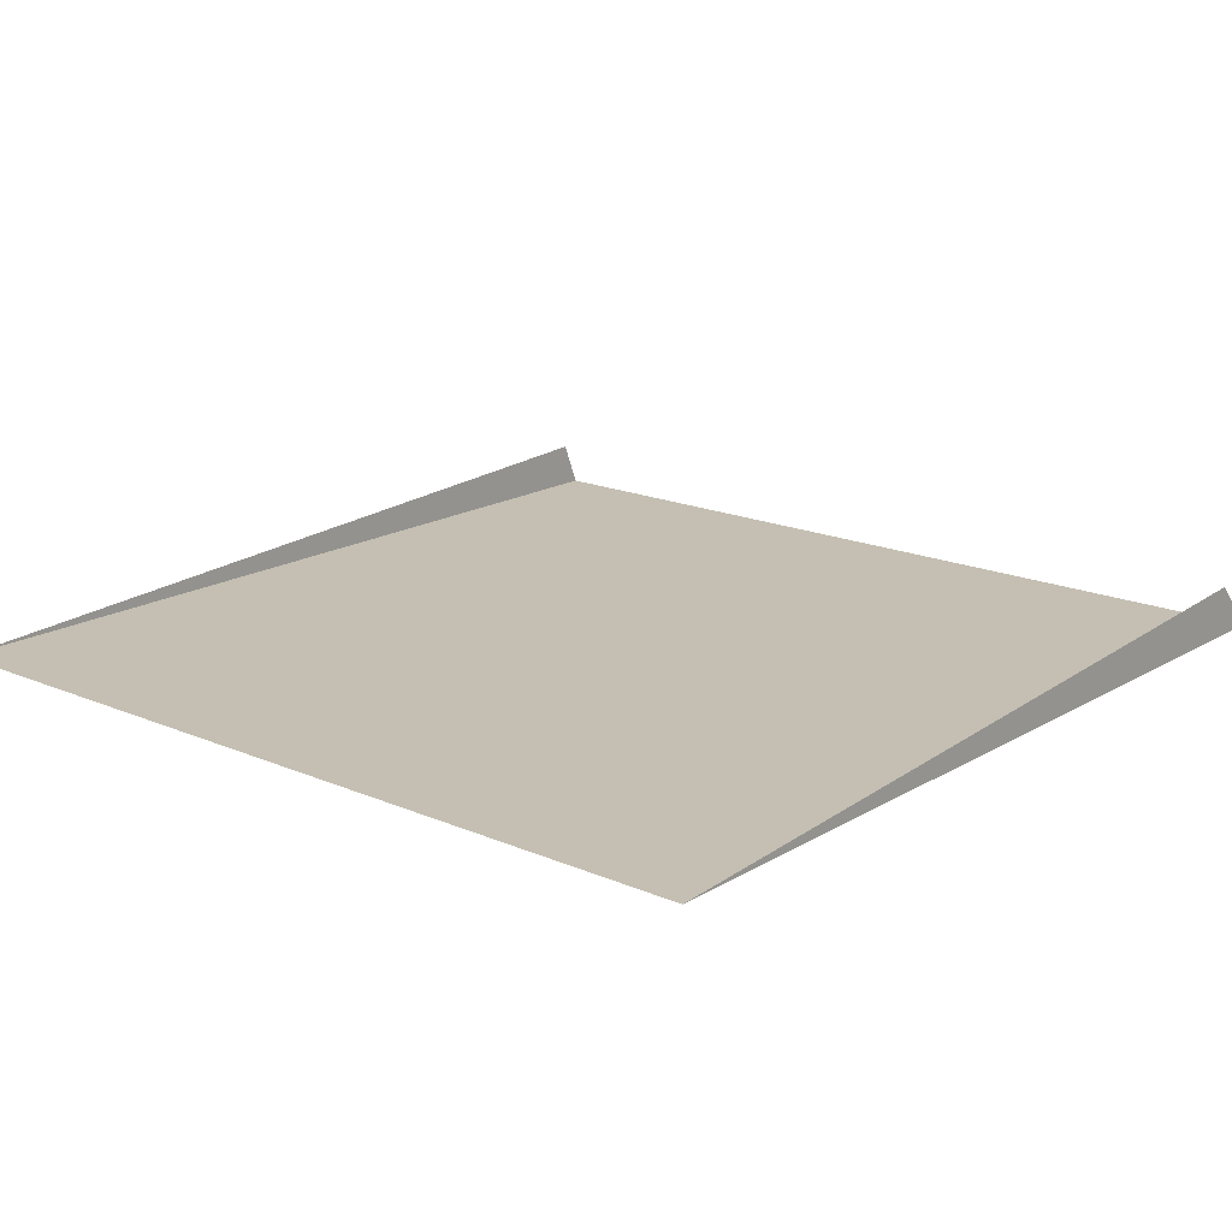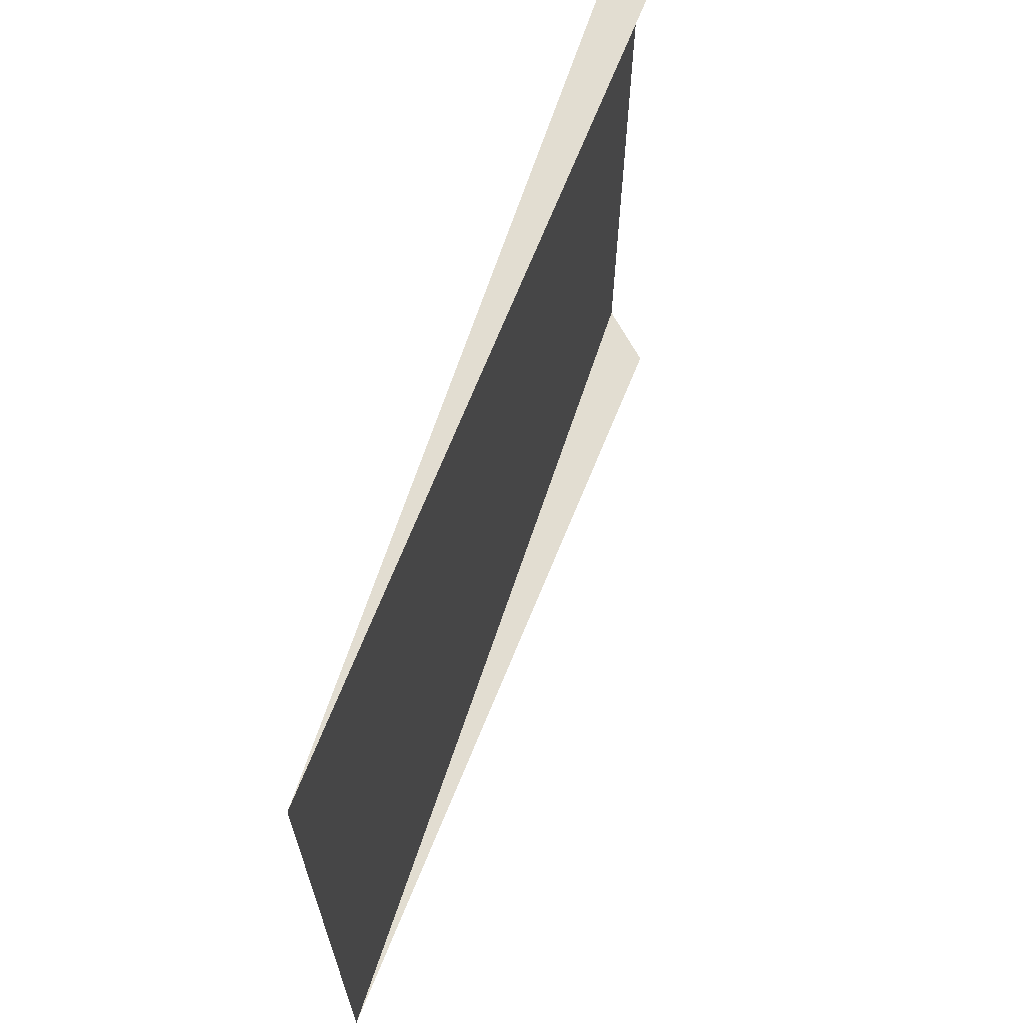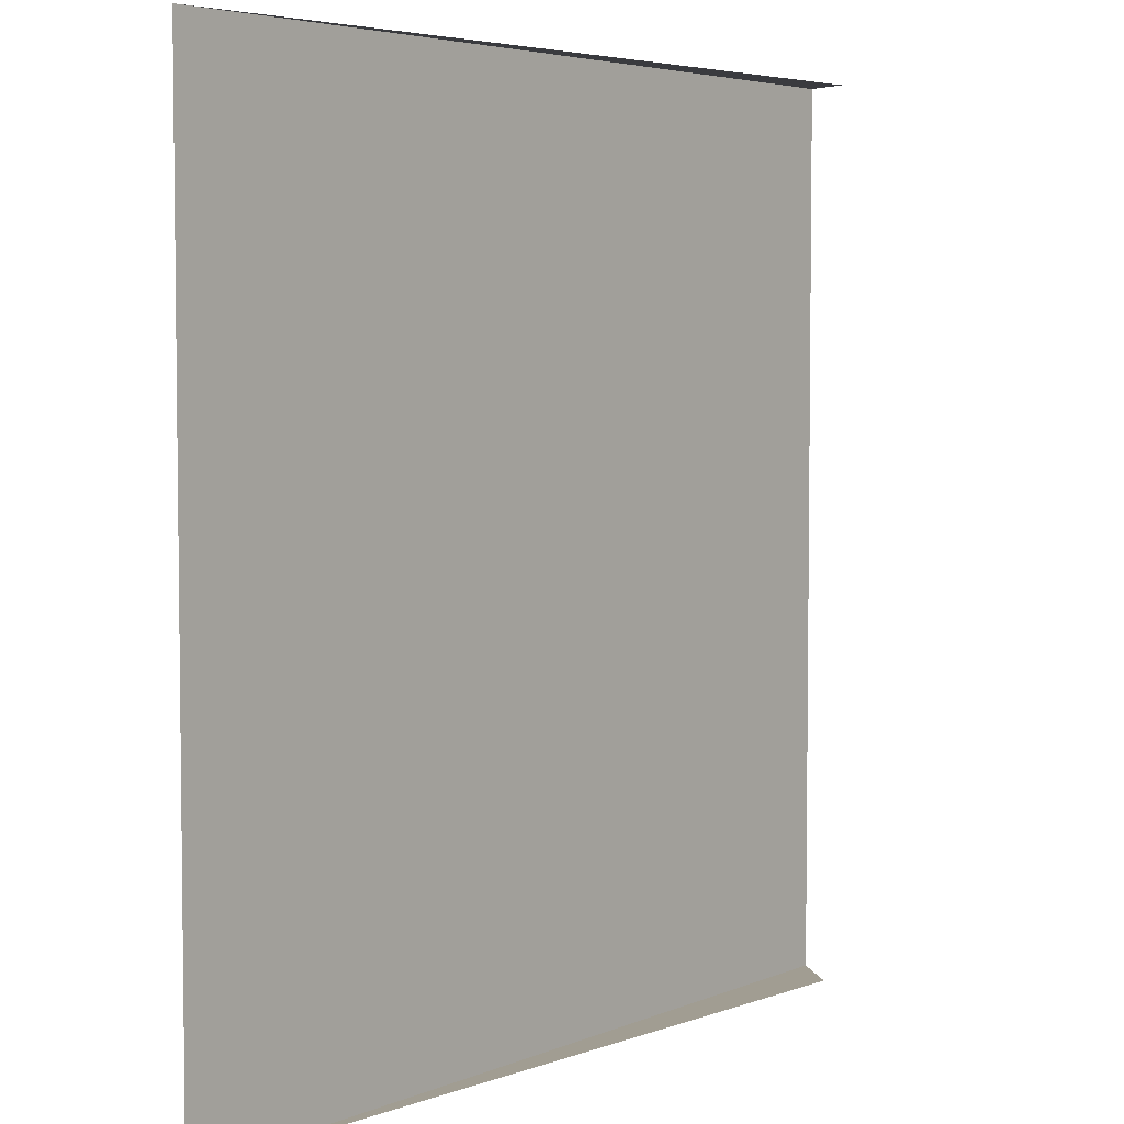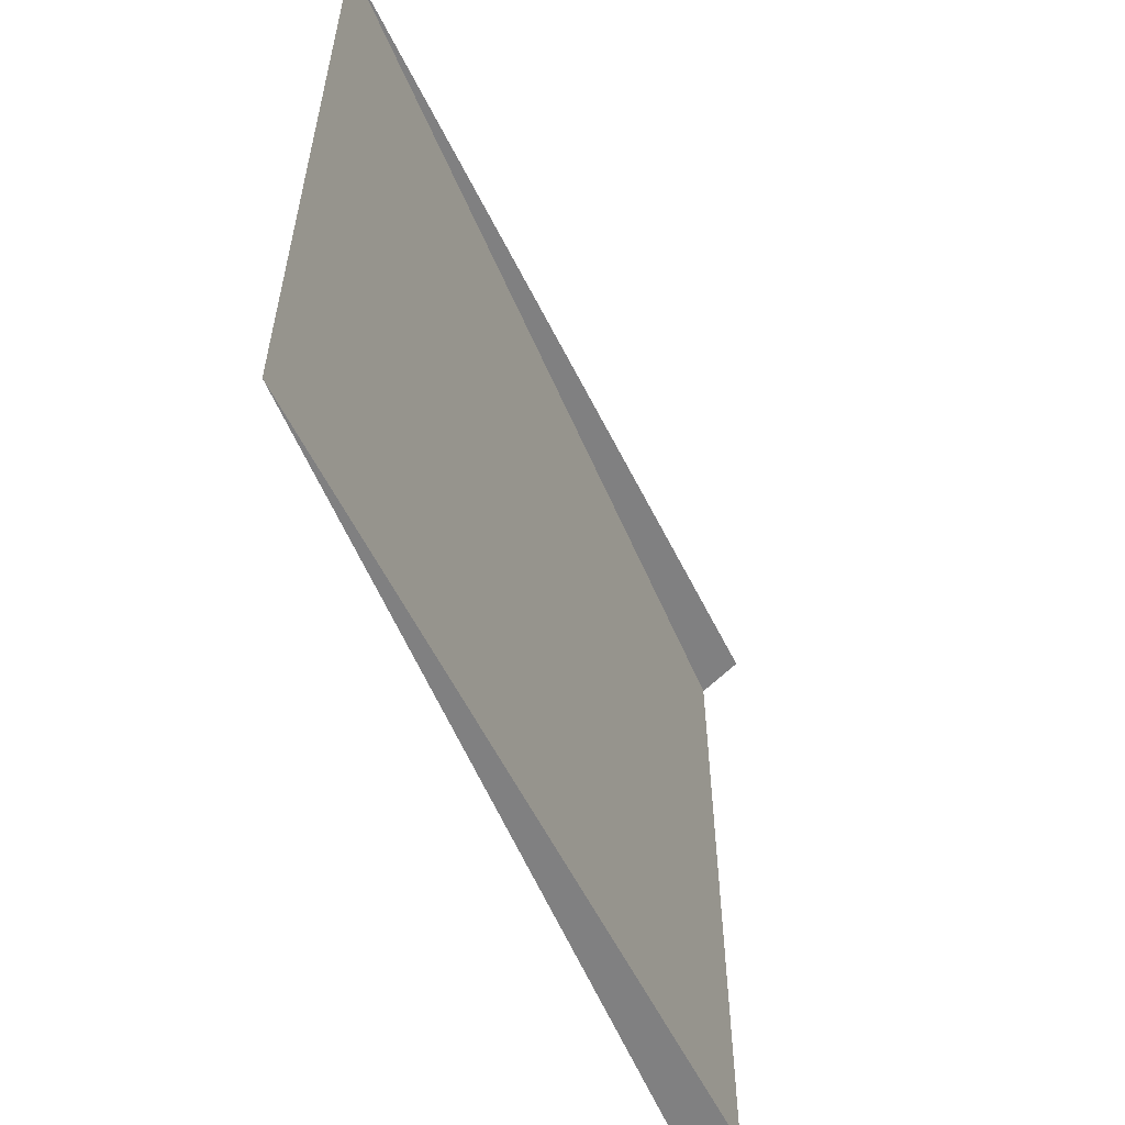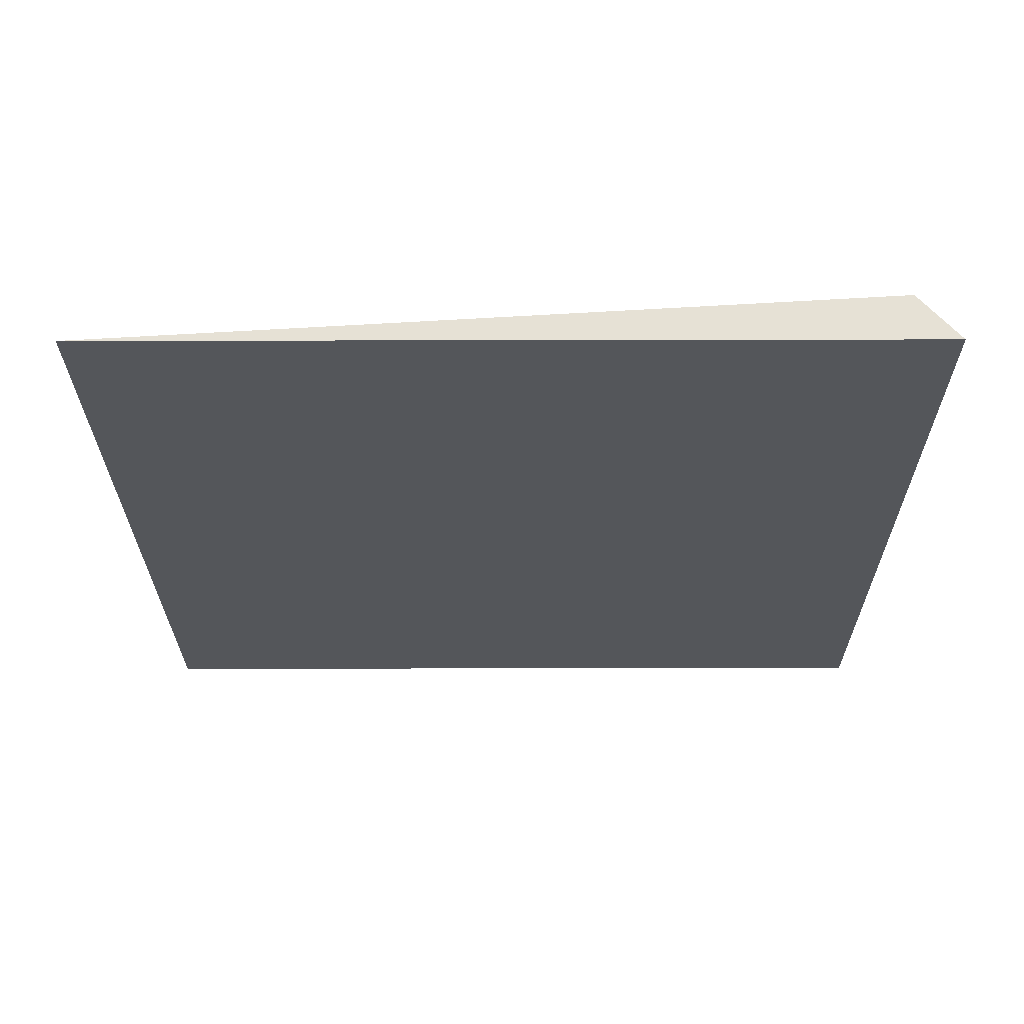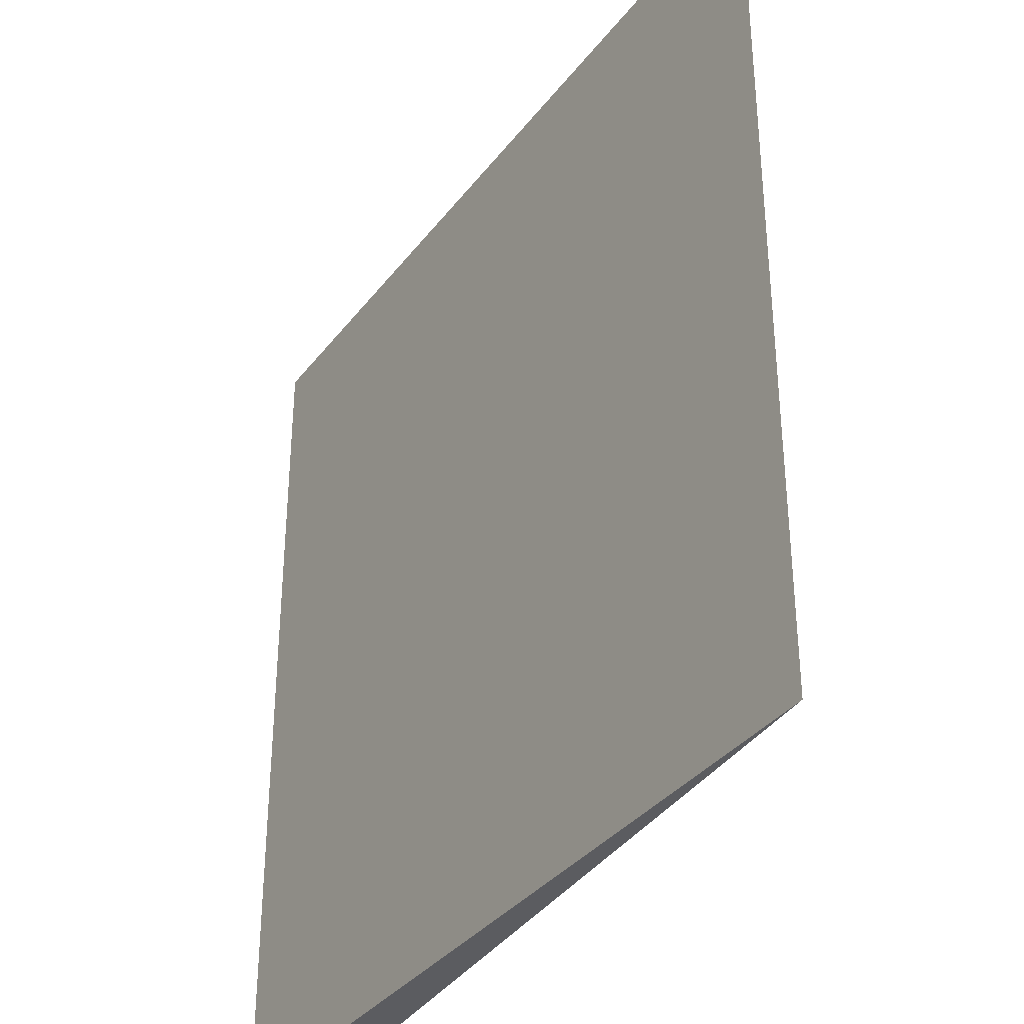
<metadata>
{"format":"obj","ext":"obj","renderer":"f3d","projection":"perspective","resolution":1024,"background":"white","views":[{"elev":17.6,"azim":130.5,"up":"+Y"},{"elev":68.6,"azim":108.7,"up":"+Z"},{"elev":4.6,"azim":127.4,"up":"+Z"},{"elev":-60.1,"azim":113.5,"up":"+Z"},{"elev":-25.4,"azim":-179.8,"up":"+Y"},{"elev":-35.2,"azim":58.0,"up":"+Z"}]}
</metadata>
<code>
v -0.308 -0.9157 -0.2898
v -0.2953 -0.8841 0.3211
v 0.303 -0.9157 -0.2898
v -0.2764 -0.8809 -0.2898
v -0.308 -0.9157 0.3211
v 0.303 -0.9157 0.3211
f 2 5 6
f 3 4 1
f 6 5 2
f 3 1 6
f 5 6 1
f 1 4 3
f 6 1 3
f 1 6 5

</code>
